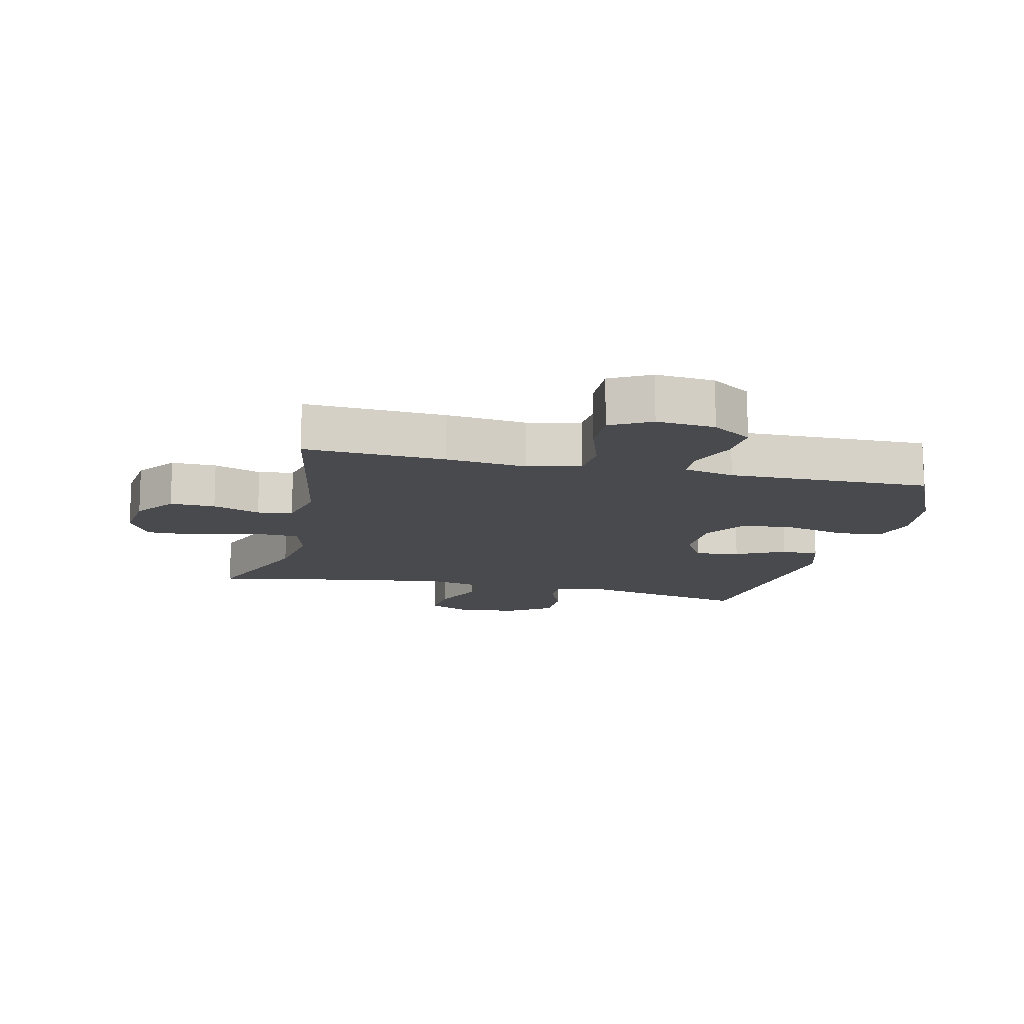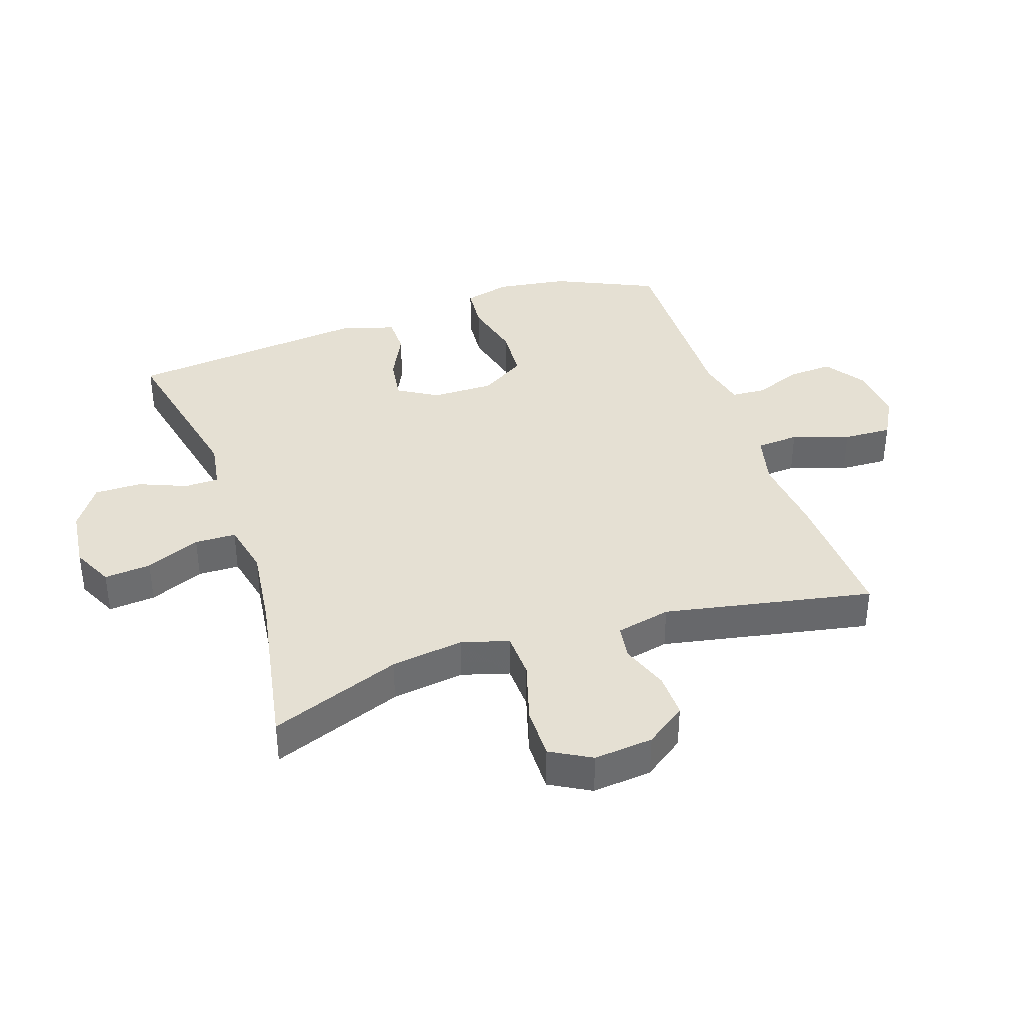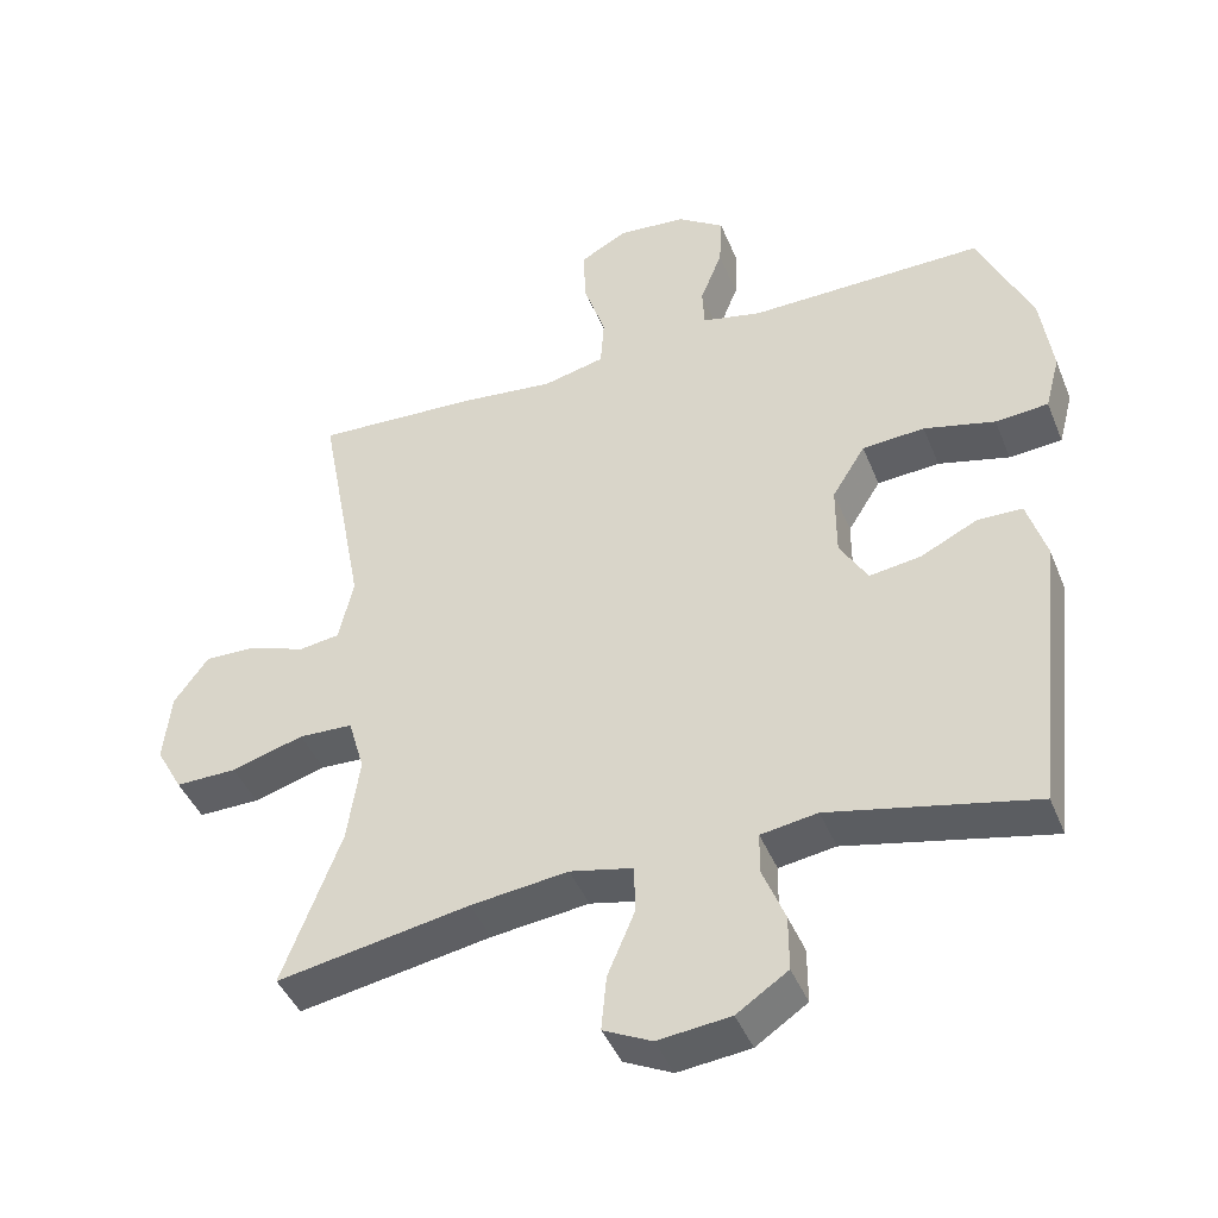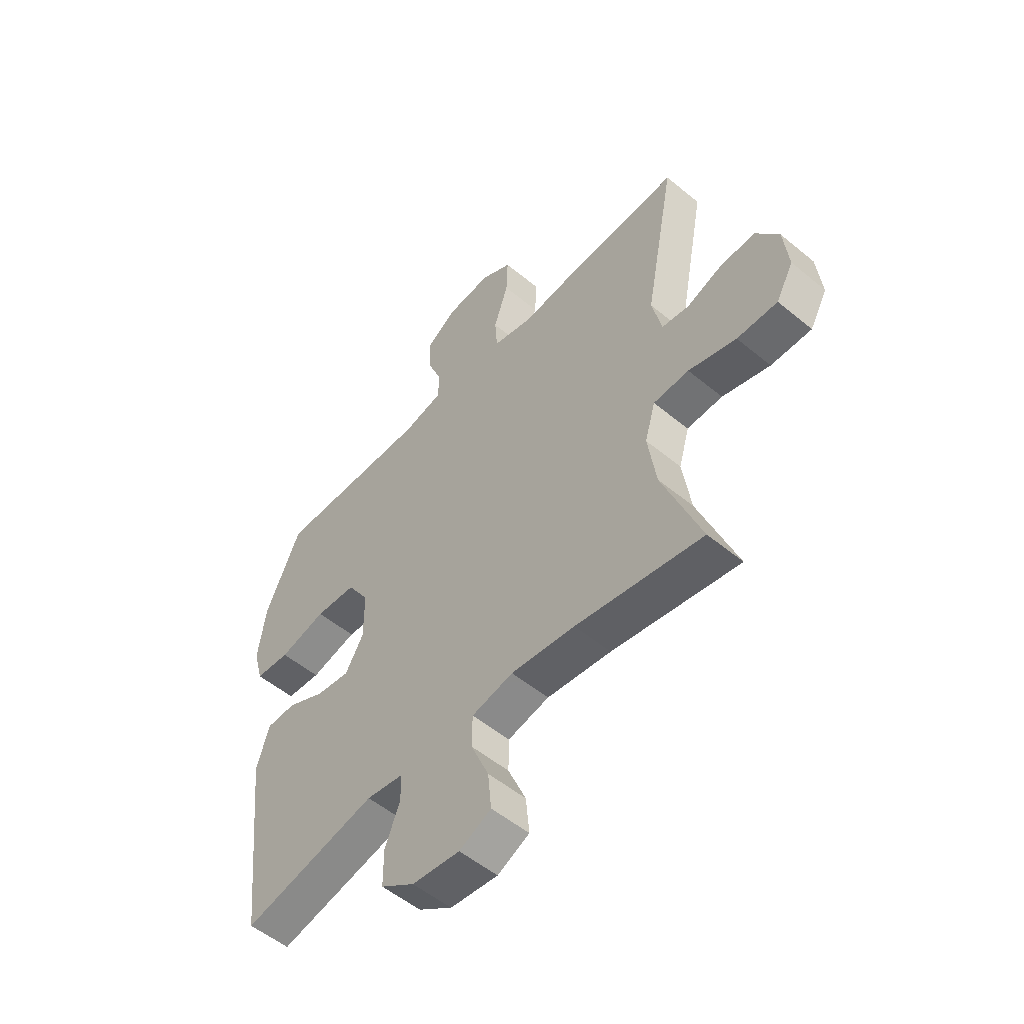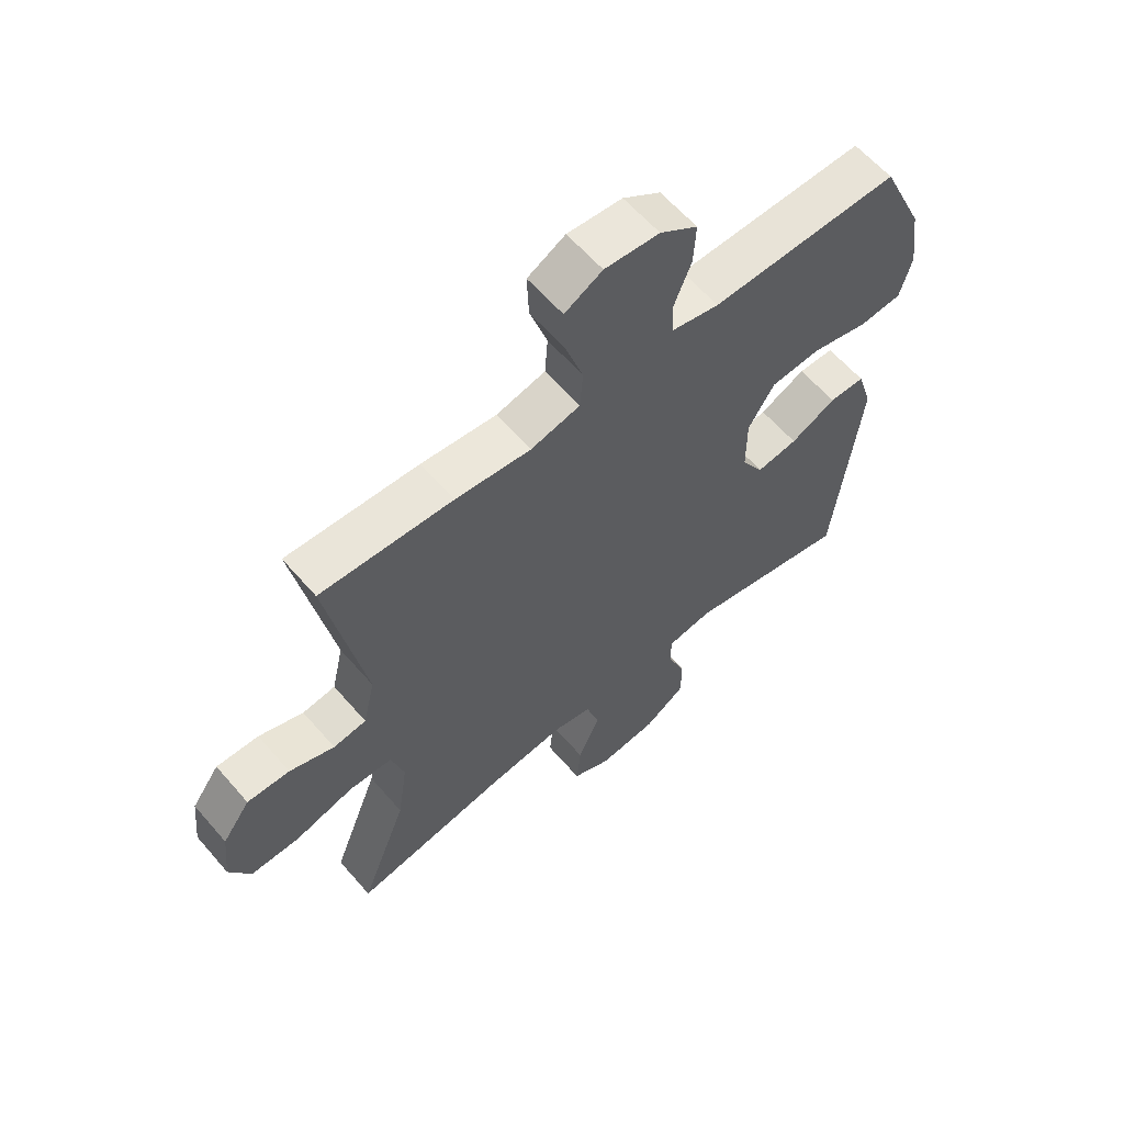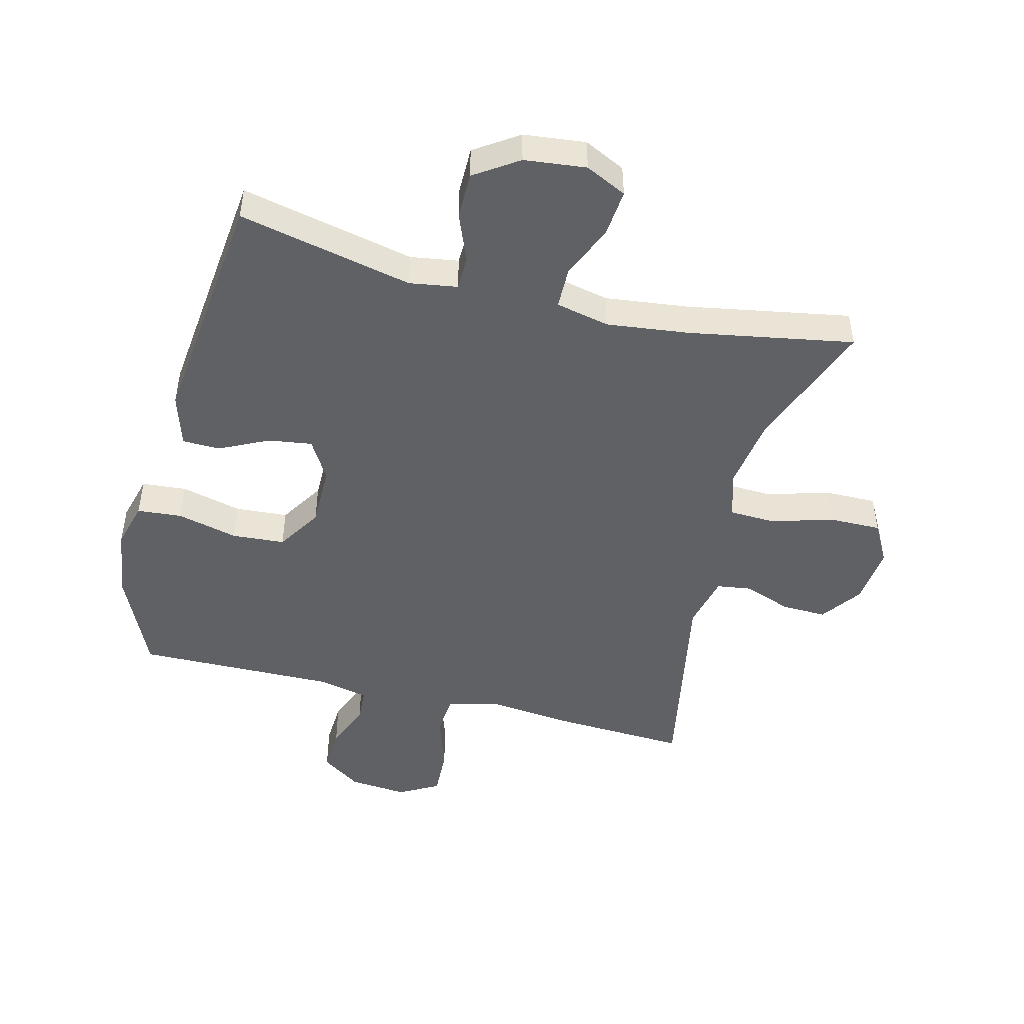
<metadata>
{"format":"obj","ext":"obj","renderer":"f3d","projection":"perspective","resolution":1024,"background":"white","views":[{"elev":-13.2,"azim":-13.2,"up":"+Y"},{"elev":37.9,"azim":-108.4,"up":"+Y"},{"elev":-43.2,"azim":21.2,"up":"+Z"},{"elev":-53.6,"azim":-131.4,"up":"+Z"},{"elev":61.1,"azim":-40.7,"up":"+Z"},{"elev":-47.6,"azim":165.8,"up":"+Y"}]}
</metadata>
<code>
v 0.5 0.07 -0.5
v 0.221 0.07 -0.439
v 0.144 0.07 -0.451
v 0.143 0.07 -0.506
v 0.174 0.07 -0.583
v 0.174 0.07 -0.658
v 0.104 0.07 -0.705
v 0.005 0.07 -0.716
v -0.061 0.07 -0.684
v -0.054 0.07 -0.609
v -0.017 0.07 -0.522
v -0.018 0.07 -0.456
v -0.104 0.07 -0.437
v -0.237 0.07 -0.453
v -0.5 0.07 -0.5
v -0.42 0.07 -0.29
v -0.403 0.07 -0.174
v -0.425 0.07 -0.098
v -0.499 0.07 -0.095
v -0.598 0.07 -0.124
v -0.682 0.07 -0.125
v -0.718 0.07 -0.06
v -0.708 0.07 0.035
v -0.661 0.07 0.1
v -0.589 0.07 0.098
v -0.513 0.07 0.07
v -0.457 0.07 0.078
v -0.437 0.07 0.166
v -0.5 0.07 0.5
v -0.276 0.07 0.489
v -0.148 0.07 0.475
v -0.064 0.07 0.495
v -0.059 0.07 0.563
v -0.089 0.07 0.654
v -0.092 0.07 0.732
v -0.028 0.07 0.767
v 0.065 0.07 0.759
v 0.129 0.07 0.715
v 0.125 0.07 0.644
v 0.095 0.07 0.568
v 0.098 0.07 0.513
v 0.179 0.07 0.495
v 0.5 0.07 0.5
v 0.573 0.07 0.339
v 0.589 0.07 0.225
v 0.569 0.07 0.15
v 0.497 0.07 0.144
v 0.4 0.07 0.168
v 0.315 0.07 0.162
v 0.27 0.07 0.09
v 0.27 0.07 -0.009
v 0.308 0.07 -0.073
v 0.378 0.07 -0.063
v 0.456 0.07 -0.025
v 0.517 0.07 -0.026
v 0.543 0.07 -0.111
v 0.5 0 -0.5
v 0.221 0 -0.439
v 0.144 0 -0.451
v 0.143 0 -0.506
v 0.174 0 -0.583
v 0.174 0 -0.658
v 0.104 0 -0.705
v 0.005 0 -0.716
v -0.061 0 -0.684
v -0.054 0 -0.609
v -0.017 0 -0.522
v -0.018 0 -0.456
v -0.104 0 -0.437
v -0.237 0 -0.453
v -0.5 0 -0.5
v -0.42 0 -0.29
v -0.403 0 -0.174
v -0.425 0 -0.098
v -0.499 0 -0.095
v -0.598 0 -0.124
v -0.682 0 -0.125
v -0.718 0 -0.06
v -0.708 0 0.035
v -0.661 0 0.1
v -0.589 0 0.098
v -0.513 0 0.07
v -0.457 0 0.078
v -0.437 0 0.166
v -0.5 0 0.5
v -0.276 0 0.489
v -0.148 0 0.475
v -0.064 0 0.495
v -0.059 0 0.563
v -0.089 0 0.654
v -0.092 0 0.732
v -0.028 0 0.767
v 0.065 0 0.759
v 0.129 0 0.715
v 0.125 0 0.644
v 0.095 0 0.568
v 0.098 0 0.513
v 0.179 0 0.495
v 0.5 0 0.5
v 0.573 0 0.339
v 0.589 0 0.225
v 0.569 0 0.15
v 0.497 0 0.144
v 0.4 0 0.168
v 0.315 0 0.162
v 0.27 0 0.09
v 0.27 0 -0.009
v 0.308 0 -0.073
v 0.378 0 -0.063
v 0.456 0 -0.025
v 0.517 0 -0.026
v 0.543 0 -0.111
f 56 1 2
f 55 56 2
f 54 55 2
f 53 54 2
f 52 53 2 3
f 51 52 3
f 50 51 3
f 46 47 48
f 45 46 48
f 44 45 48
f 43 44 48
f 42 43 48
f 41 42 48 49
f 38 39 40
f 37 38 40
f 36 37 40
f 35 36 40
f 34 35 40
f 33 34 40
f 32 33 40 41
f 41 49 50
f 32 41 50
f 31 32 50
f 31 50 3
f 30 31 3
f 29 30 3
f 28 29 3
f 24 25 26
f 23 24 26
f 22 23 26
f 21 22 26
f 20 21 26
f 19 20 26
f 18 19 26 27
f 14 15 16
f 13 14 16 17
f 27 28 3
f 18 27 3
f 17 18 3
f 13 17 3
f 12 13 3
f 9 10 11
f 8 9 11
f 7 8 11
f 6 7 11
f 5 6 11
f 4 5 11
f 3 4 11 12
f 58 57 112
f 58 112 111
f 58 111 110
f 58 110 109
f 59 58 109 108
f 59 108 107
f 59 107 106
f 104 103 102
f 104 102 101
f 104 101 100
f 104 100 99
f 104 99 98
f 105 104 98 97
f 96 95 94
f 96 94 93
f 96 93 92
f 96 92 91
f 96 91 90
f 96 90 89
f 97 96 89 88
f 106 105 97
f 106 97 88
f 106 88 87
f 59 106 87
f 59 87 86
f 59 86 85
f 59 85 84
f 82 81 80
f 82 80 79
f 82 79 78
f 82 78 77
f 82 77 76
f 82 76 75
f 83 82 75 74
f 72 71 70
f 73 72 70 69
f 59 84 83
f 59 83 74
f 59 74 73
f 59 73 69
f 59 69 68
f 67 66 65
f 67 65 64
f 67 64 63
f 67 63 62
f 67 62 61
f 67 61 60
f 68 67 60 59
f 1 57 58 2
f 2 58 59 3
f 3 59 60 4
f 4 60 61 5
f 5 61 62 6
f 6 62 63 7
f 7 63 64 8
f 8 64 65 9
f 9 65 66 10
f 10 66 67 11
f 11 67 68 12
f 12 68 69 13
f 13 69 70 14
f 14 70 71 15
f 15 71 72 16
f 16 72 73 17
f 17 73 74 18
f 18 74 75 19
f 19 75 76 20
f 20 76 77 21
f 21 77 78 22
f 22 78 79 23
f 23 79 80 24
f 24 80 81 25
f 25 81 82 26
f 26 82 83 27
f 27 83 84 28
f 28 84 85 29
f 29 85 86 30
f 30 86 87 31
f 31 87 88 32
f 32 88 89 33
f 33 89 90 34
f 34 90 91 35
f 35 91 92 36
f 36 92 93 37
f 37 93 94 38
f 38 94 95 39
f 39 95 96 40
f 40 96 97 41
f 41 97 98 42
f 42 98 99 43
f 43 99 100 44
f 44 100 101 45
f 45 101 102 46
f 46 102 103 47
f 47 103 104 48
f 48 104 105 49
f 49 105 106 50
f 50 106 107 51
f 51 107 108 52
f 52 108 109 53
f 53 109 110 54
f 54 110 111 55
f 55 111 112 56
f 56 112 57 1

</code>
